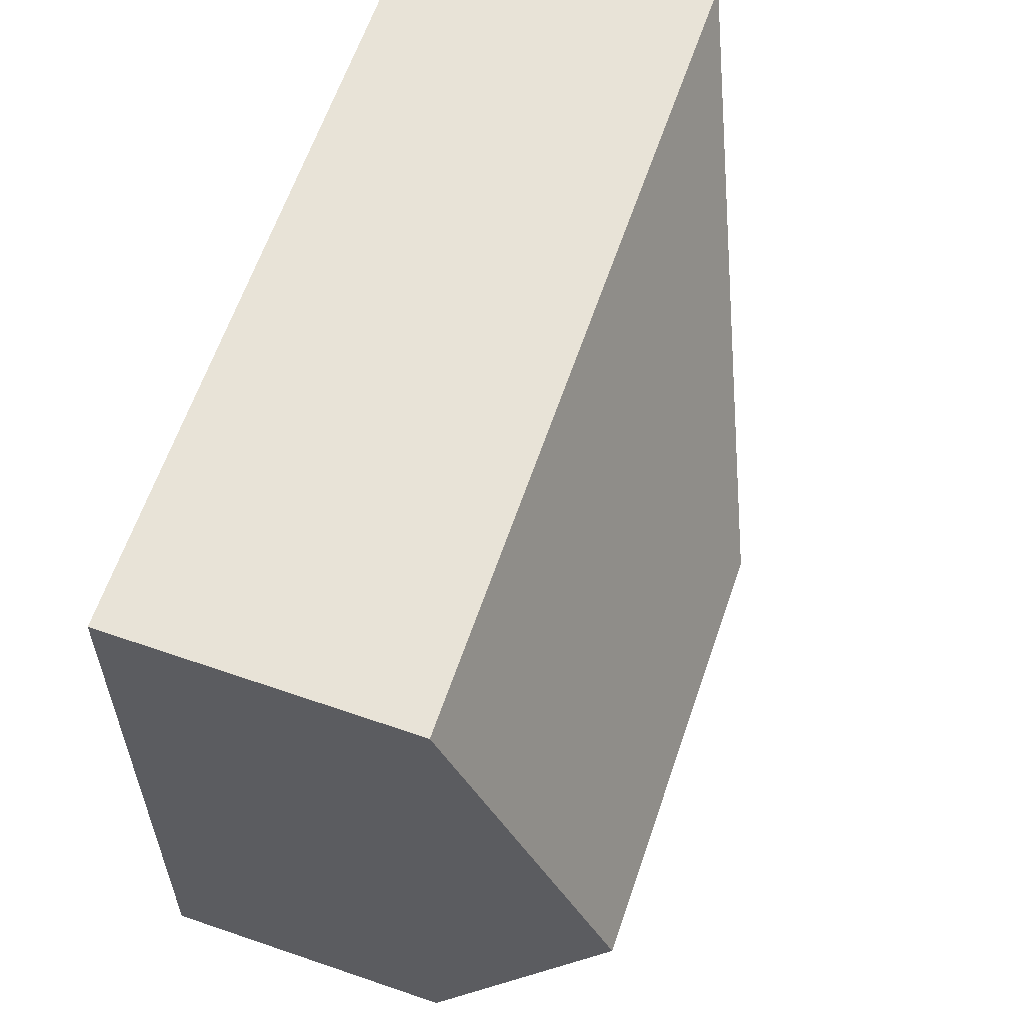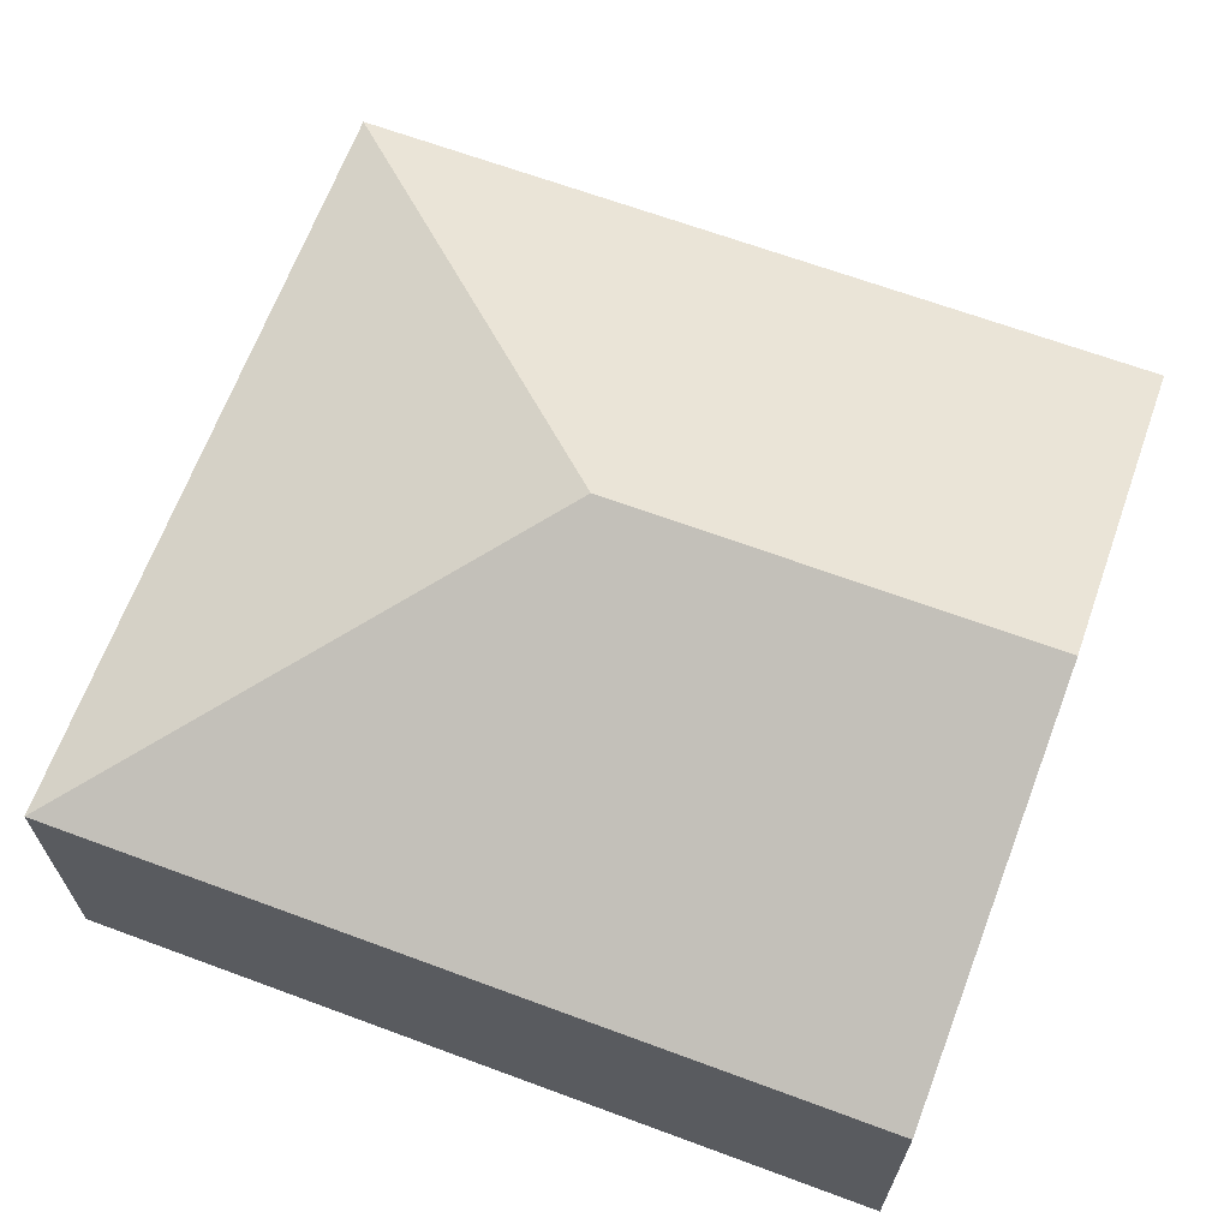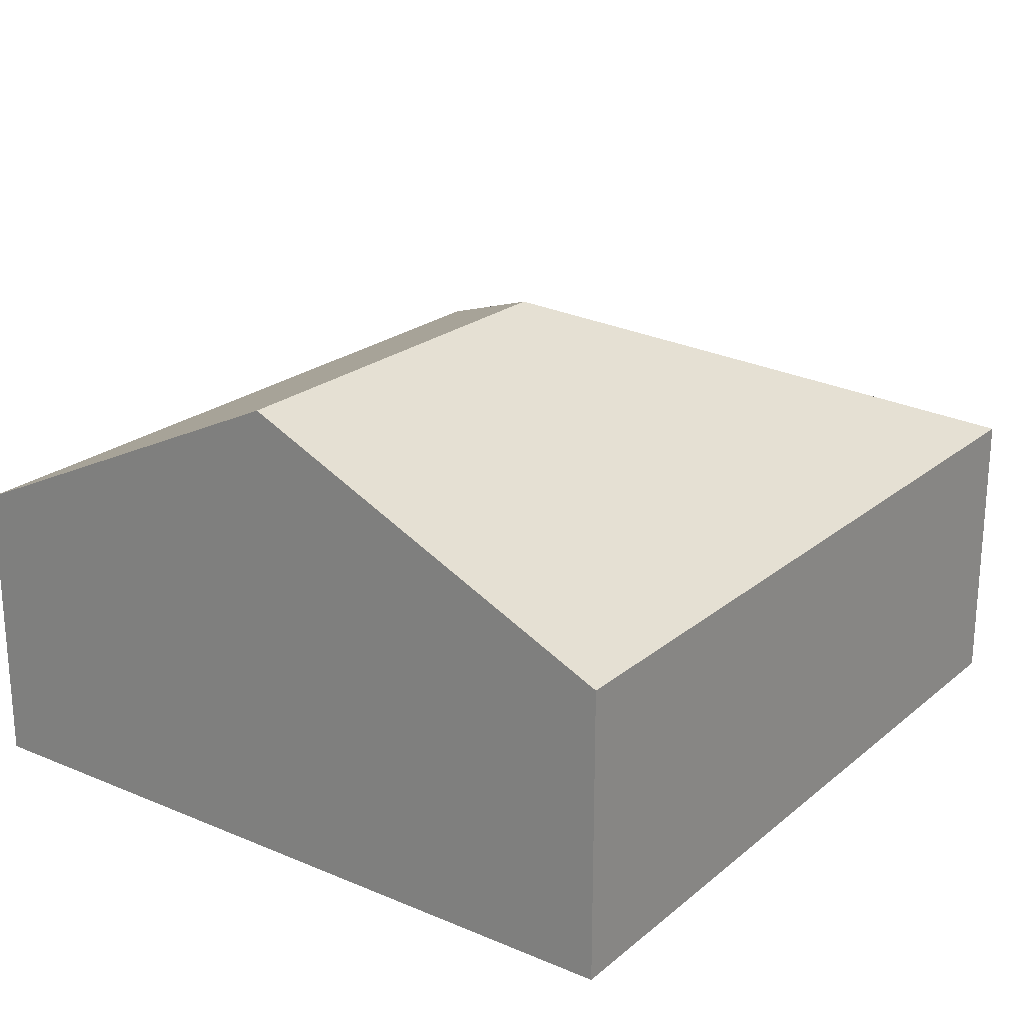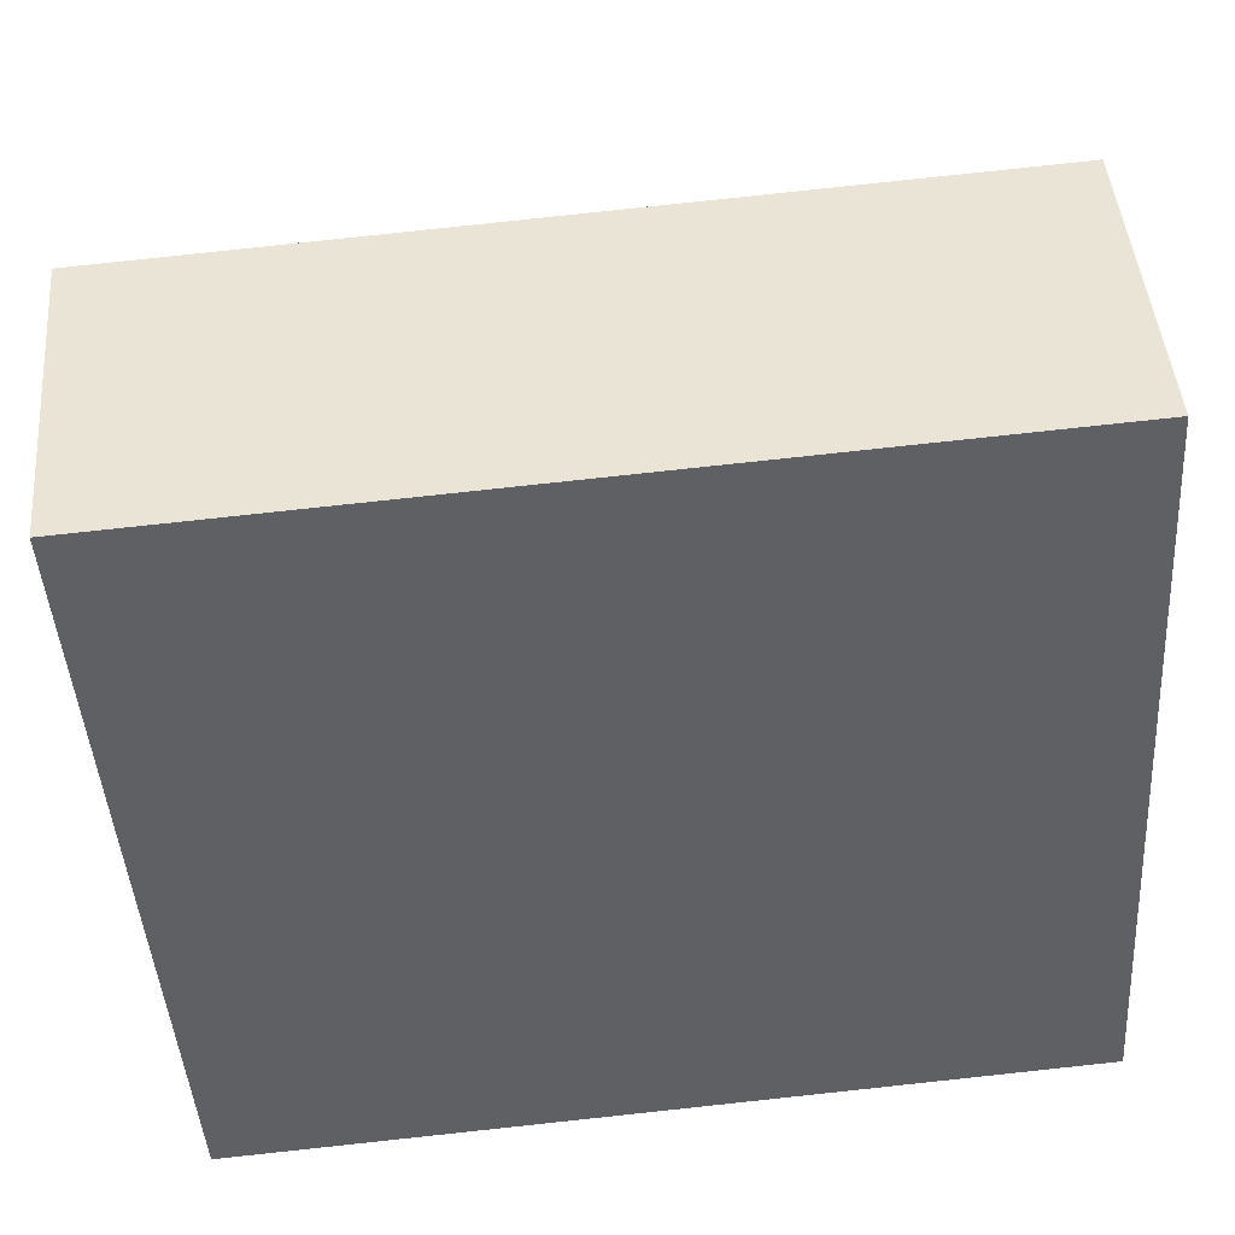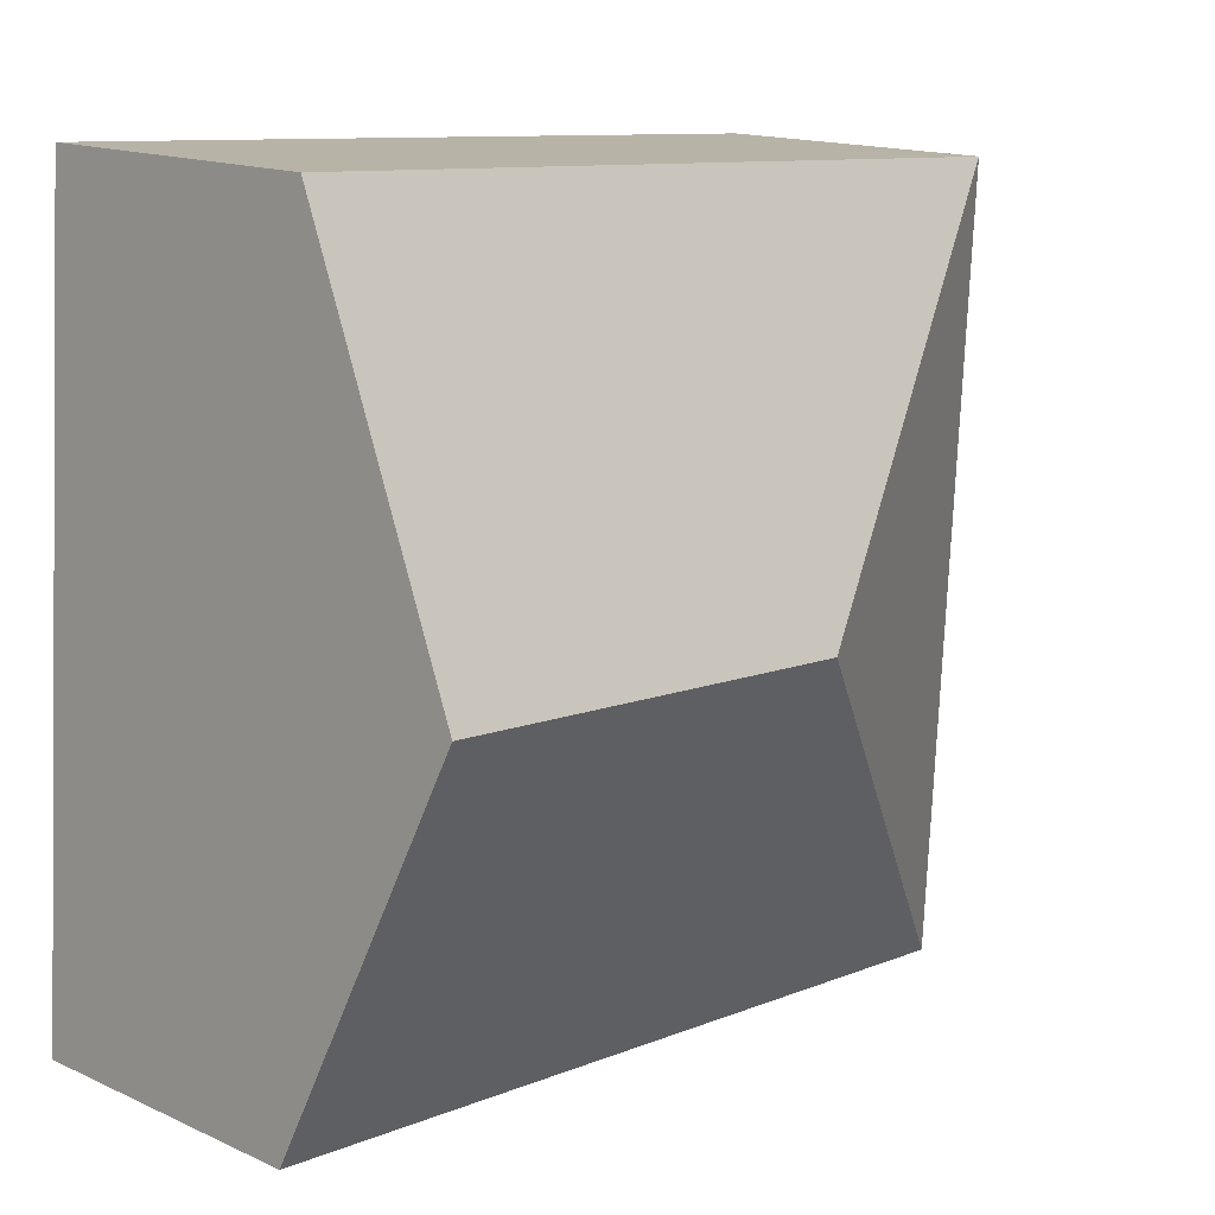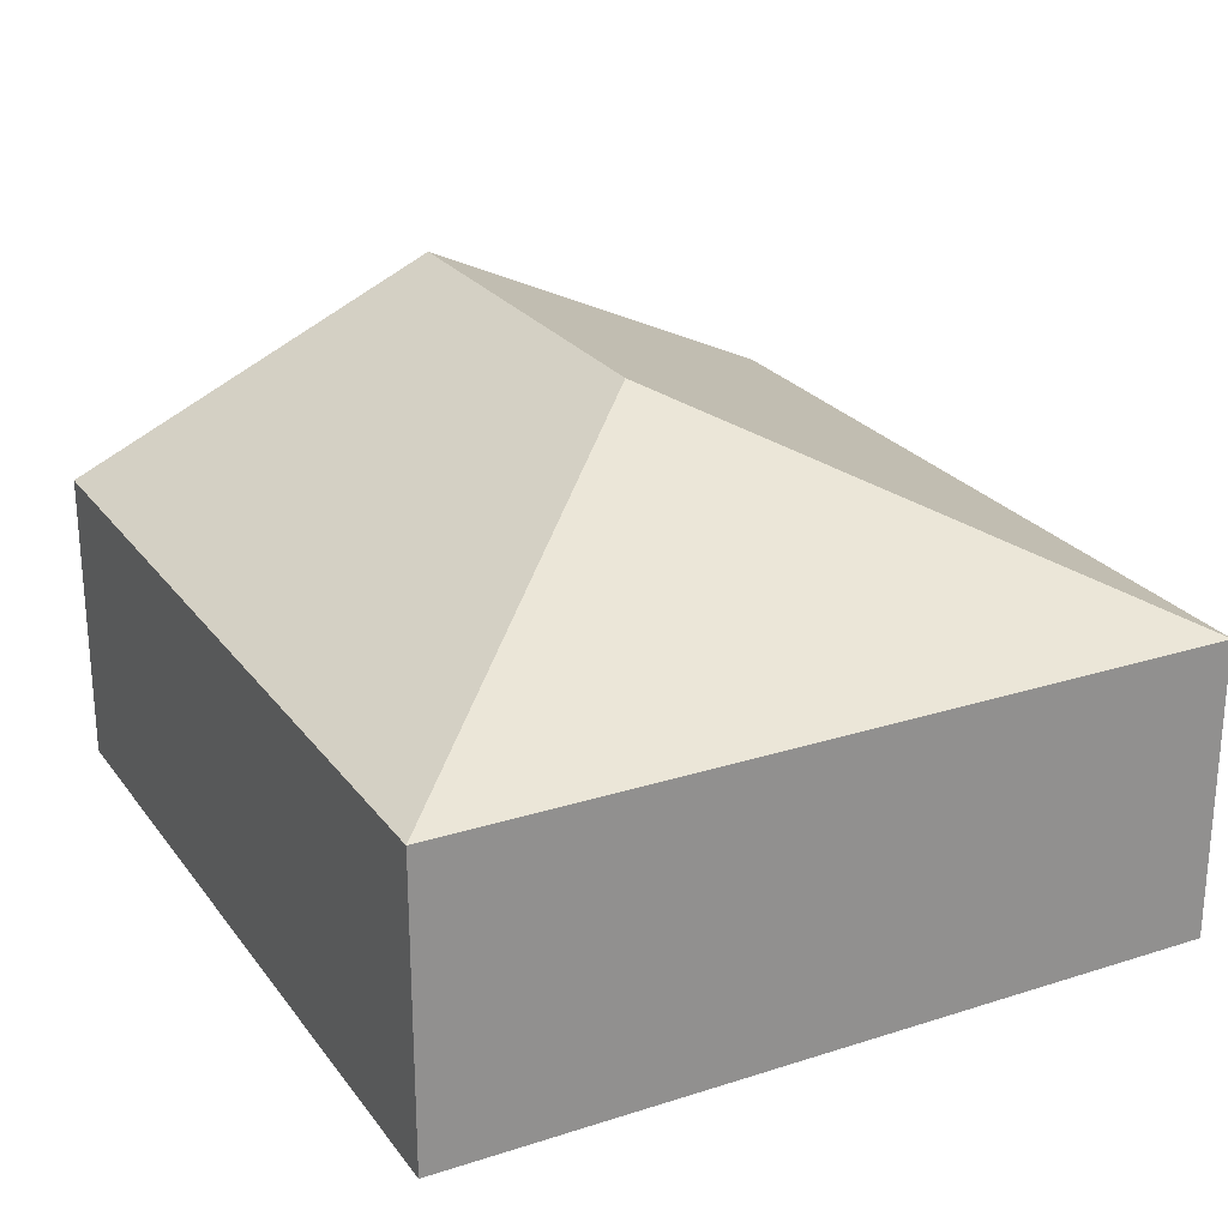
<metadata>
{"format":"obj","ext":"obj","renderer":"f3d","projection":"perspective","resolution":1024,"background":"white","views":[{"elev":66.3,"azim":108.9,"up":"+Z"},{"elev":66.2,"azim":16.7,"up":"+Y"},{"elev":22.4,"azim":122.2,"up":"+Y"},{"elev":45.5,"azim":-4.8,"up":"+Z"},{"elev":15.2,"azim":133.9,"up":"+Z"},{"elev":24.7,"azim":-121.3,"up":"+Y"}]}
</metadata>
<code>
v  2.71 3.158 -2.379
v  5.378 1.979 0.349
v  5.543 3.158 -2.196
v  0 1.979 1.212e-16
v  5.708 1.979 -4.74
v  0.33 1.979 -5.089
v  0 0 0
v  5.378 -2.137e-17 0.349
v  5.543 1.345e-16 -2.196
v  5.708 2.902e-16 -4.74
v  0.33 3.116e-16 -5.089
g defaultobject
f 1 2 3
f 2 1 4
f 5 1 3
f 1 5 6
f 1 6 4
f 7 2 4
f 2 7 8
f 8 3 2
f 3 8 9
f 3 9 5
f 5 9 10
f 10 6 5
f 6 10 11
f 11 4 6
f 4 11 7
f 11 8 7
f 8 11 9
f 9 11 10

</code>
